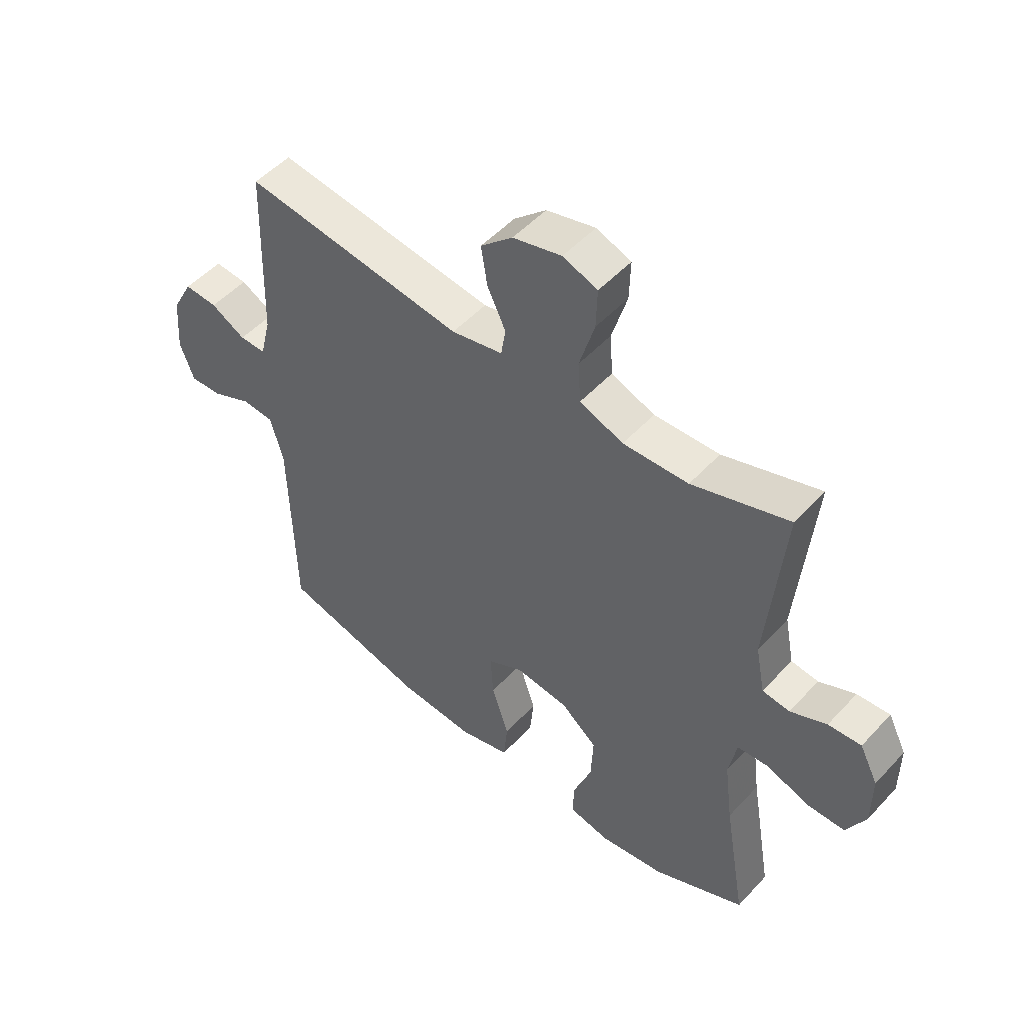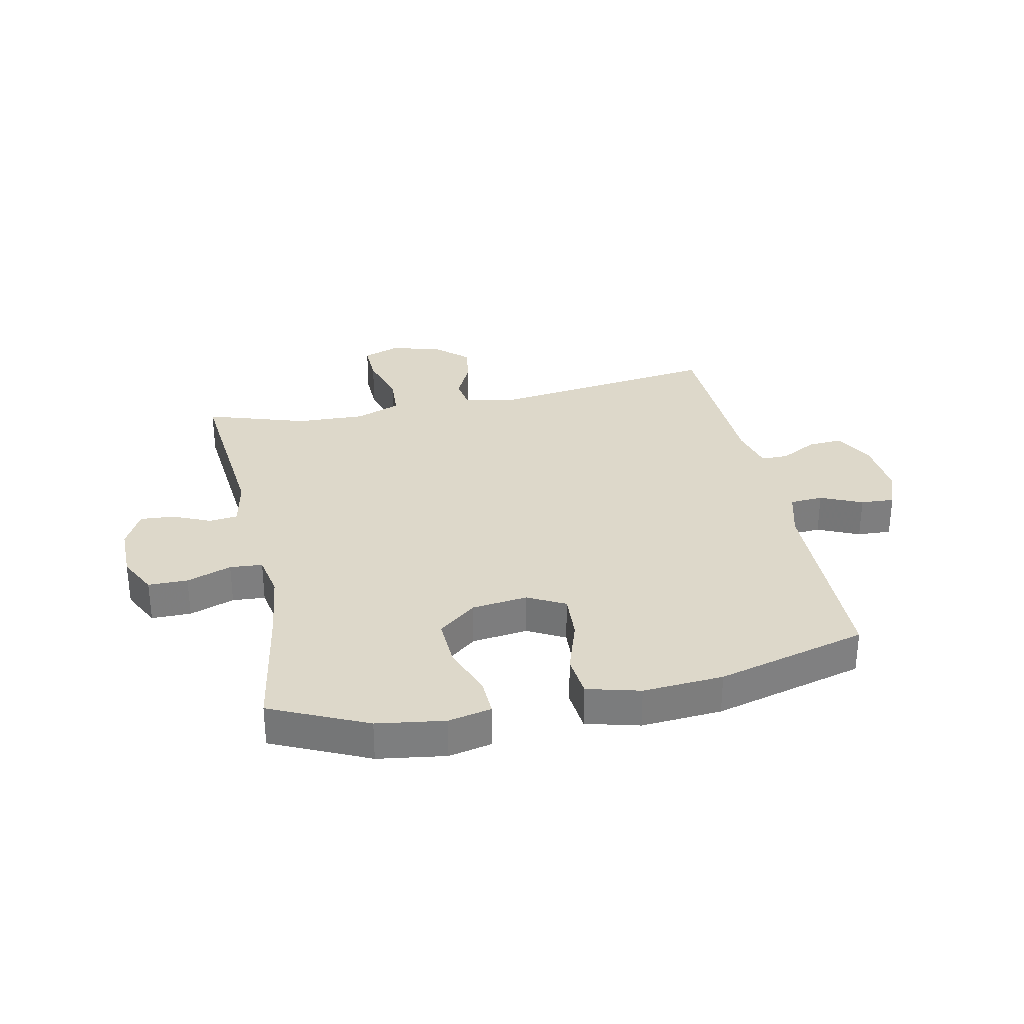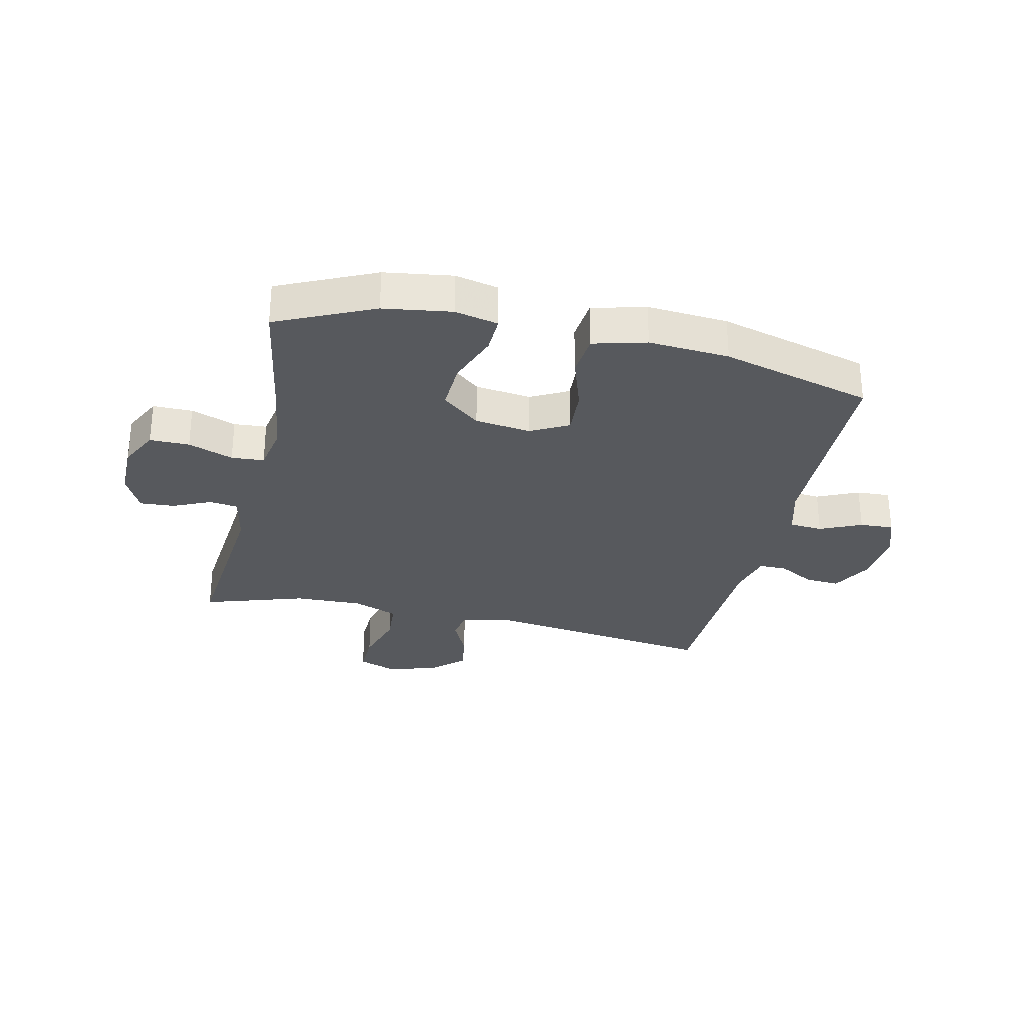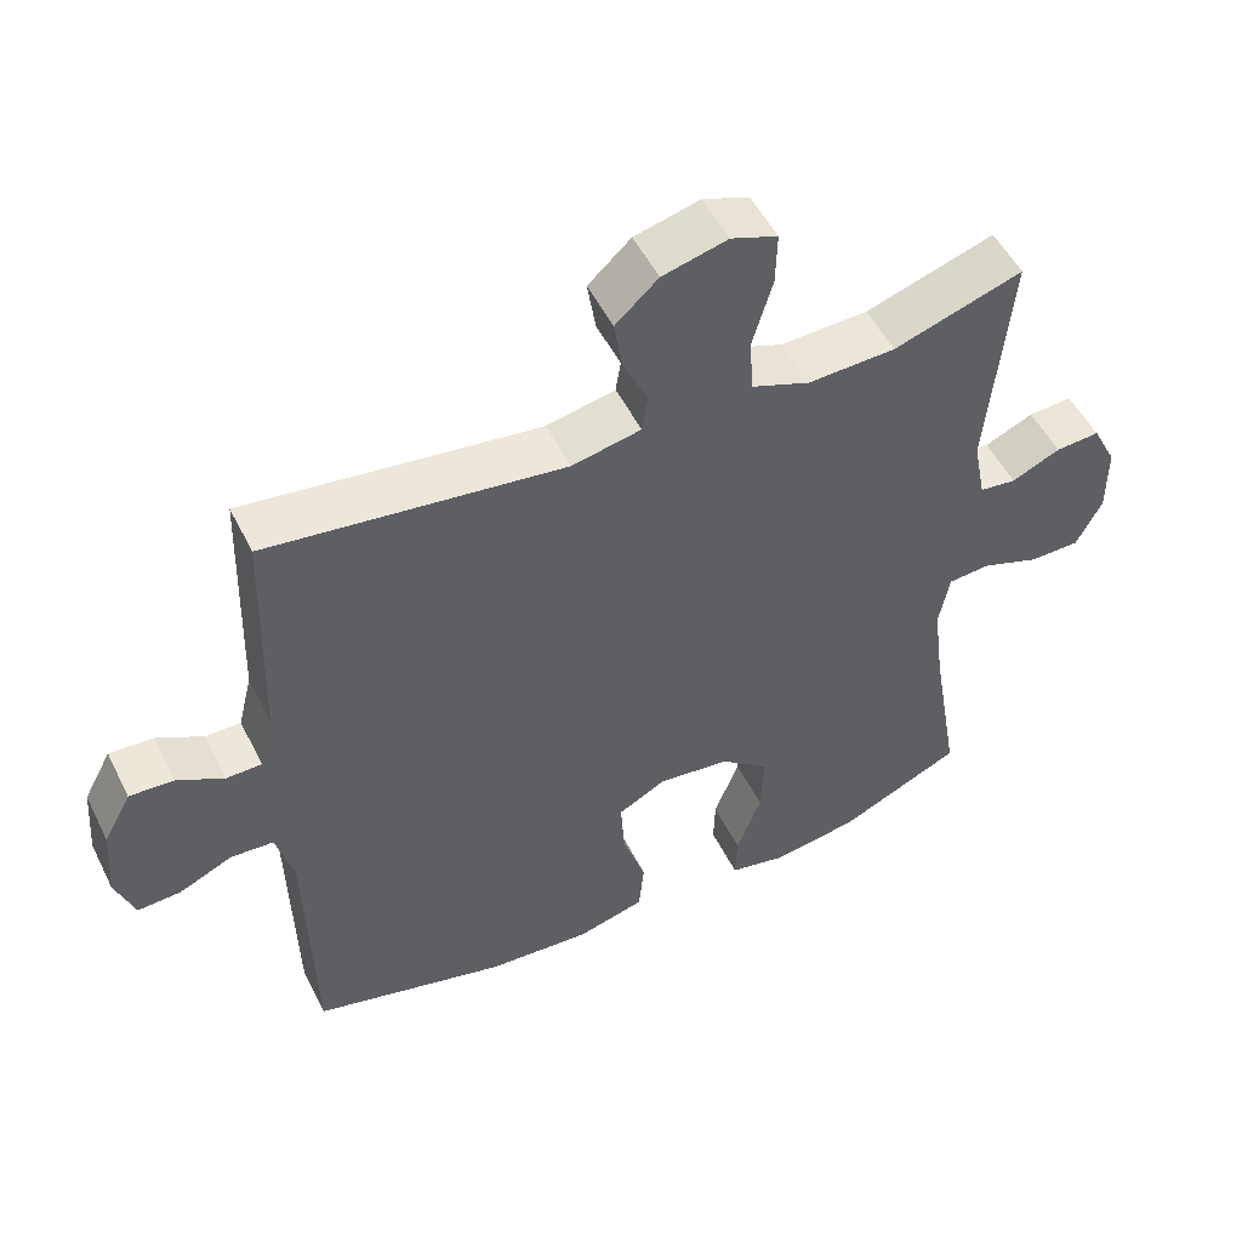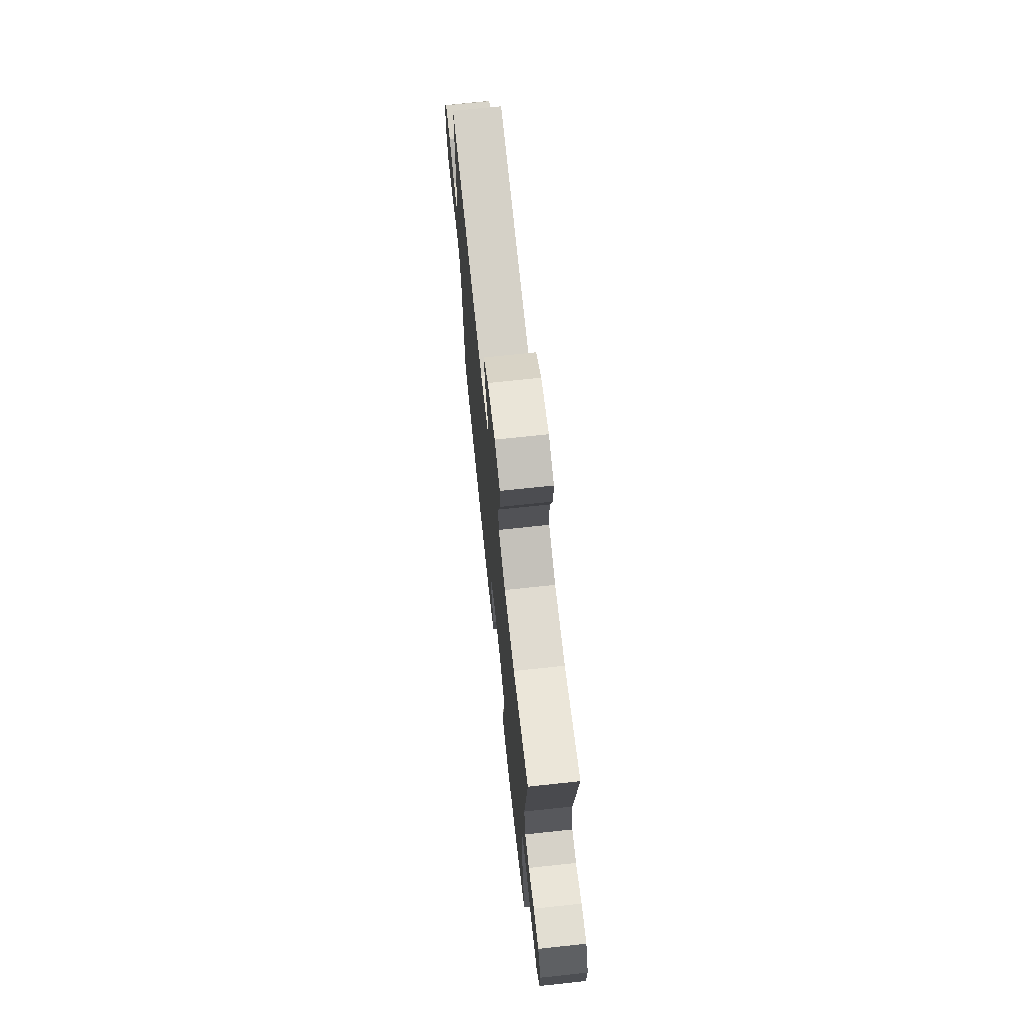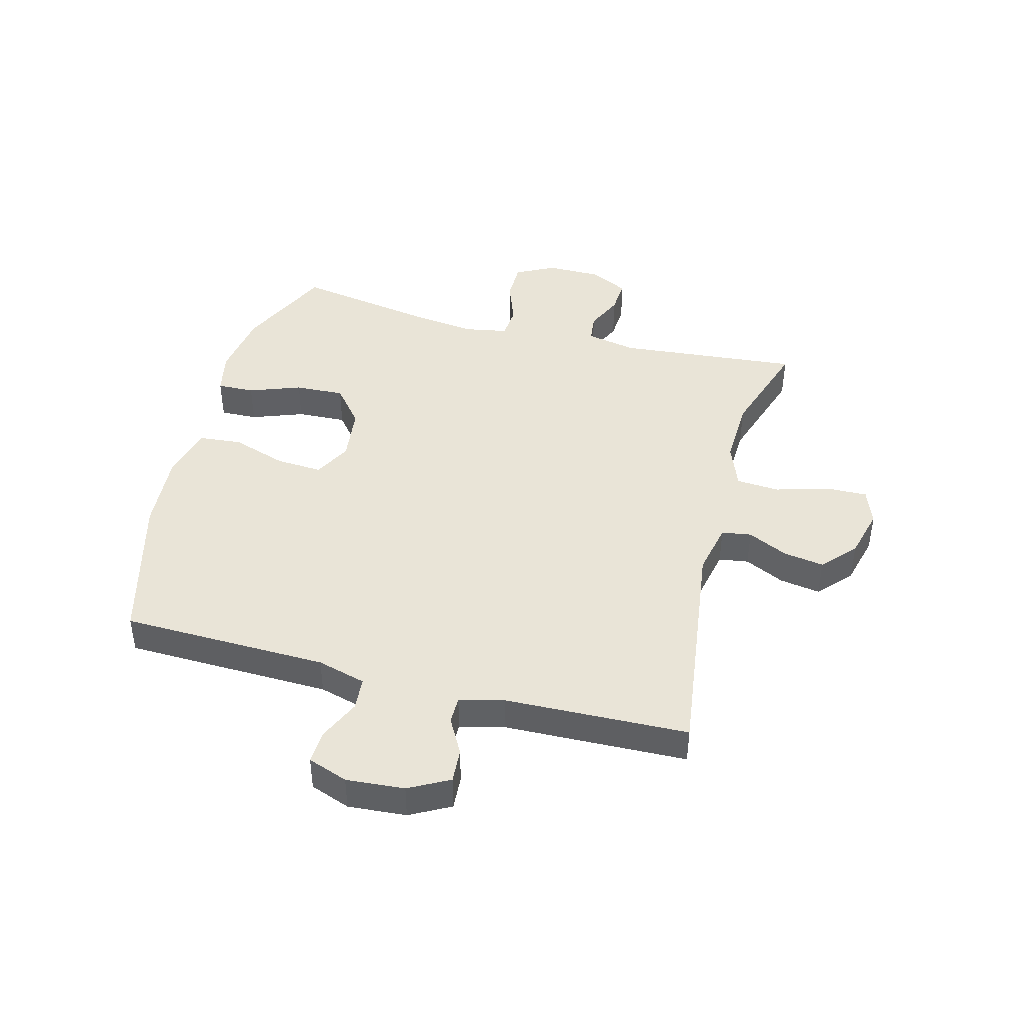
<metadata>
{"format":"obj","ext":"obj","renderer":"f3d","projection":"perspective","resolution":1024,"background":"white","views":[{"elev":50.8,"azim":40.9,"up":"+Z"},{"elev":31.0,"azim":168.1,"up":"+Y"},{"elev":-29.6,"azim":167.2,"up":"+Y"},{"elev":51.8,"azim":-26.1,"up":"+Z"},{"elev":71.7,"azim":83.9,"up":"+Z"},{"elev":43.5,"azim":-75.2,"up":"+Y"}]}
</metadata>
<code>
v -0.5 0.07 -0.5
v -0.508 0.07 -0.145
v -0.531 0.07 -0.061
v -0.588 0.07 -0.057
v -0.659 0.07 -0.089
v -0.717 0.07 -0.092
v -0.742 0.07 -0.023
v -0.734 0.07 0.077
v -0.697 0.07 0.146
v -0.638 0.07 0.142
v -0.576 0.07 0.108
v -0.529 0.07 0.108
v -0.51 0.07 0.185
v -0.5 0.07 0.5
v -0.106 0.07 0.447
v -0.014 0.07 0.466
v -0.006 0.07 0.517
v -0.039 0.07 0.586
v -0.05 0.07 0.656
v 0.007 0.07 0.708
v 0.094 0.07 0.73
v 0.156 0.07 0.707
v 0.154 0.07 0.636
v 0.127 0.07 0.544
v 0.132 0.07 0.47
v 0.21 0.07 0.44
v 0.327 0.07 0.444
v 0.5 0.07 0.5
v 0.471 0.07 0.188
v 0.488 0.07 0.101
v 0.537 0.07 0.095
v 0.602 0.07 0.124
v 0.661 0.07 0.128
v 0.694 0.07 0.063
v 0.694 0.07 -0.032
v 0.66 0.07 -0.099
v 0.592 0.07 -0.099
v 0.515 0.07 -0.071
v 0.459 0.07 -0.075
v 0.445 0.07 -0.151
v 0.46 0.07 -0.267
v 0.5 0.07 -0.5
v 0.335 0.07 -0.576
v 0.219 0.07 -0.593
v 0.145 0.07 -0.577
v 0.147 0.07 -0.513
v 0.18 0.07 -0.424
v 0.184 0.07 -0.339
v 0.119 0.07 -0.286
v 0.023 0.07 -0.274
v -0.041 0.07 -0.308
v -0.036 0.07 -0.388
v -0.005 0.07 -0.482
v -0.012 0.07 -0.555
v -0.103 0.07 -0.579
v -0.241 0.07 -0.569
v -0.5 0 -0.5
v -0.508 0 -0.145
v -0.531 0 -0.061
v -0.588 0 -0.057
v -0.659 0 -0.089
v -0.717 0 -0.092
v -0.742 0 -0.023
v -0.734 0 0.077
v -0.697 0 0.146
v -0.638 0 0.142
v -0.576 0 0.108
v -0.529 0 0.108
v -0.51 0 0.185
v -0.5 0 0.5
v -0.106 0 0.447
v -0.014 0 0.466
v -0.006 0 0.517
v -0.039 0 0.586
v -0.05 0 0.656
v 0.007 0 0.708
v 0.094 0 0.73
v 0.156 0 0.707
v 0.154 0 0.636
v 0.127 0 0.544
v 0.132 0 0.47
v 0.21 0 0.44
v 0.327 0 0.444
v 0.5 0 0.5
v 0.471 0 0.188
v 0.488 0 0.101
v 0.537 0 0.095
v 0.602 0 0.124
v 0.661 0 0.128
v 0.694 0 0.063
v 0.694 0 -0.032
v 0.66 0 -0.099
v 0.592 0 -0.099
v 0.515 0 -0.071
v 0.459 0 -0.075
v 0.445 0 -0.151
v 0.46 0 -0.267
v 0.5 0 -0.5
v 0.335 0 -0.576
v 0.219 0 -0.593
v 0.145 0 -0.577
v 0.147 0 -0.513
v 0.18 0 -0.424
v 0.184 0 -0.339
v 0.119 0 -0.286
v 0.023 0 -0.274
v -0.041 0 -0.308
v -0.036 0 -0.388
v -0.005 0 -0.482
v -0.012 0 -0.555
v -0.103 0 -0.579
v -0.241 0 -0.569
f 55 56 1 2
f 52 53 54 55
f 51 52 55 2
f 50 51 2 3
f 49 50 3
f 44 45 46 47
f 44 47 48
f 41 42 43 44
f 40 41 44 48
f 39 40 48 49
f 35 36 37 38
f 35 38 39
f 34 35 39
f 31 32 33 34
f 30 31 34 39
f 29 30 39 49
f 27 28 29 49
f 21 22 23 24
f 21 24 25
f 20 21 25
f 17 18 19 20
f 17 20 25
f 16 17 25 26
f 13 14 15
f 12 13 15 16
f 8 9 10 11
f 8 11 12
f 7 8 12
f 4 5 6 7
f 3 4 7 12
f 26 27 49 3
f 3 12 16 26
f 58 57 112 111
f 111 110 109 108
f 58 111 108 107
f 59 58 107 106
f 59 106 105
f 103 102 101 100
f 104 103 100
f 100 99 98 97
f 104 100 97 96
f 105 104 96 95
f 94 93 92 91
f 95 94 91
f 95 91 90
f 90 89 88 87
f 95 90 87 86
f 105 95 86 85
f 105 85 84 83
f 80 79 78 77
f 81 80 77
f 81 77 76
f 76 75 74 73
f 81 76 73
f 82 81 73 72
f 71 70 69
f 72 71 69 68
f 67 66 65 64
f 68 67 64
f 68 64 63
f 63 62 61 60
f 68 63 60 59
f 59 105 83 82
f 82 72 68 59
f 1 57 58 2
f 2 58 59 3
f 3 59 60 4
f 4 60 61 5
f 5 61 62 6
f 6 62 63 7
f 7 63 64 8
f 8 64 65 9
f 9 65 66 10
f 10 66 67 11
f 11 67 68 12
f 12 68 69 13
f 13 69 70 14
f 14 70 71 15
f 15 71 72 16
f 16 72 73 17
f 17 73 74 18
f 18 74 75 19
f 19 75 76 20
f 20 76 77 21
f 21 77 78 22
f 22 78 79 23
f 23 79 80 24
f 24 80 81 25
f 25 81 82 26
f 26 82 83 27
f 27 83 84 28
f 28 84 85 29
f 29 85 86 30
f 30 86 87 31
f 31 87 88 32
f 32 88 89 33
f 33 89 90 34
f 34 90 91 35
f 35 91 92 36
f 36 92 93 37
f 37 93 94 38
f 38 94 95 39
f 39 95 96 40
f 40 96 97 41
f 41 97 98 42
f 42 98 99 43
f 43 99 100 44
f 44 100 101 45
f 45 101 102 46
f 46 102 103 47
f 47 103 104 48
f 48 104 105 49
f 49 105 106 50
f 50 106 107 51
f 51 107 108 52
f 52 108 109 53
f 53 109 110 54
f 54 110 111 55
f 55 111 112 56
f 56 112 57 1

</code>
